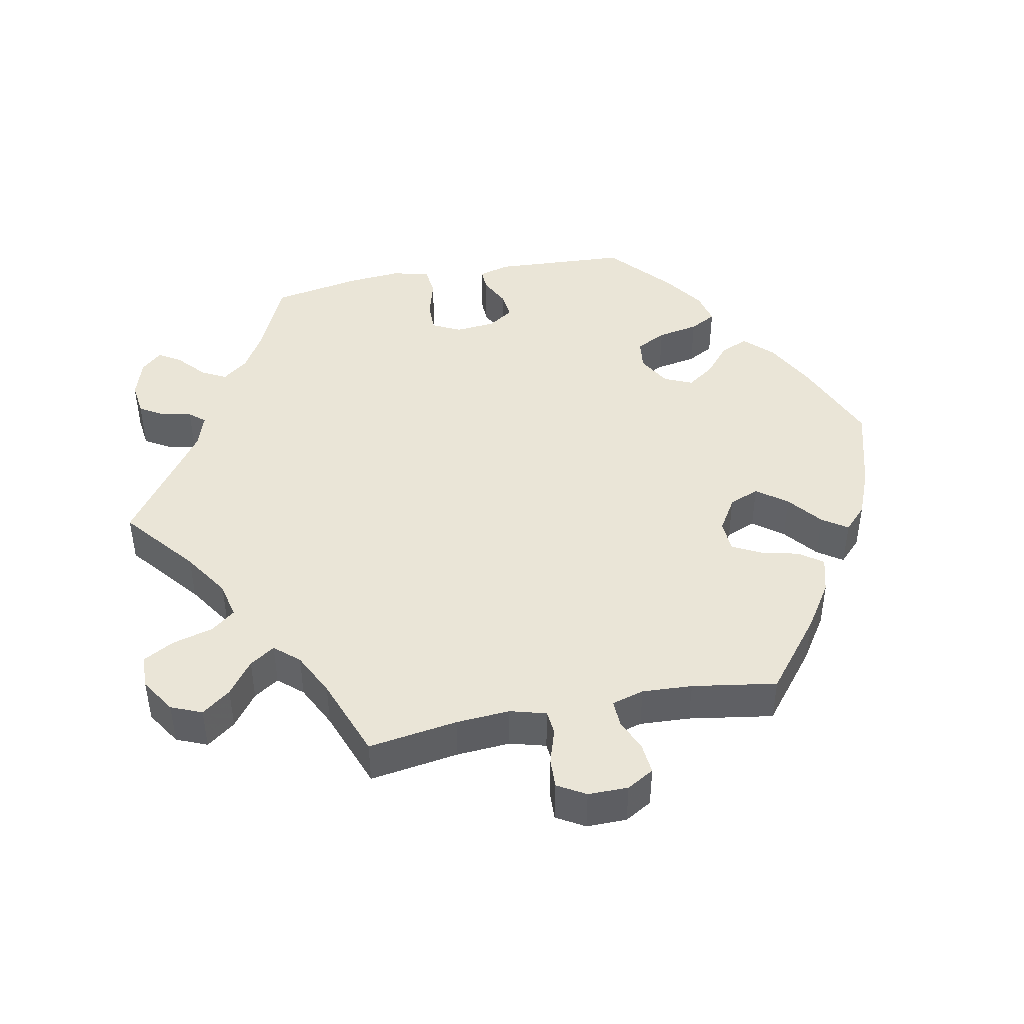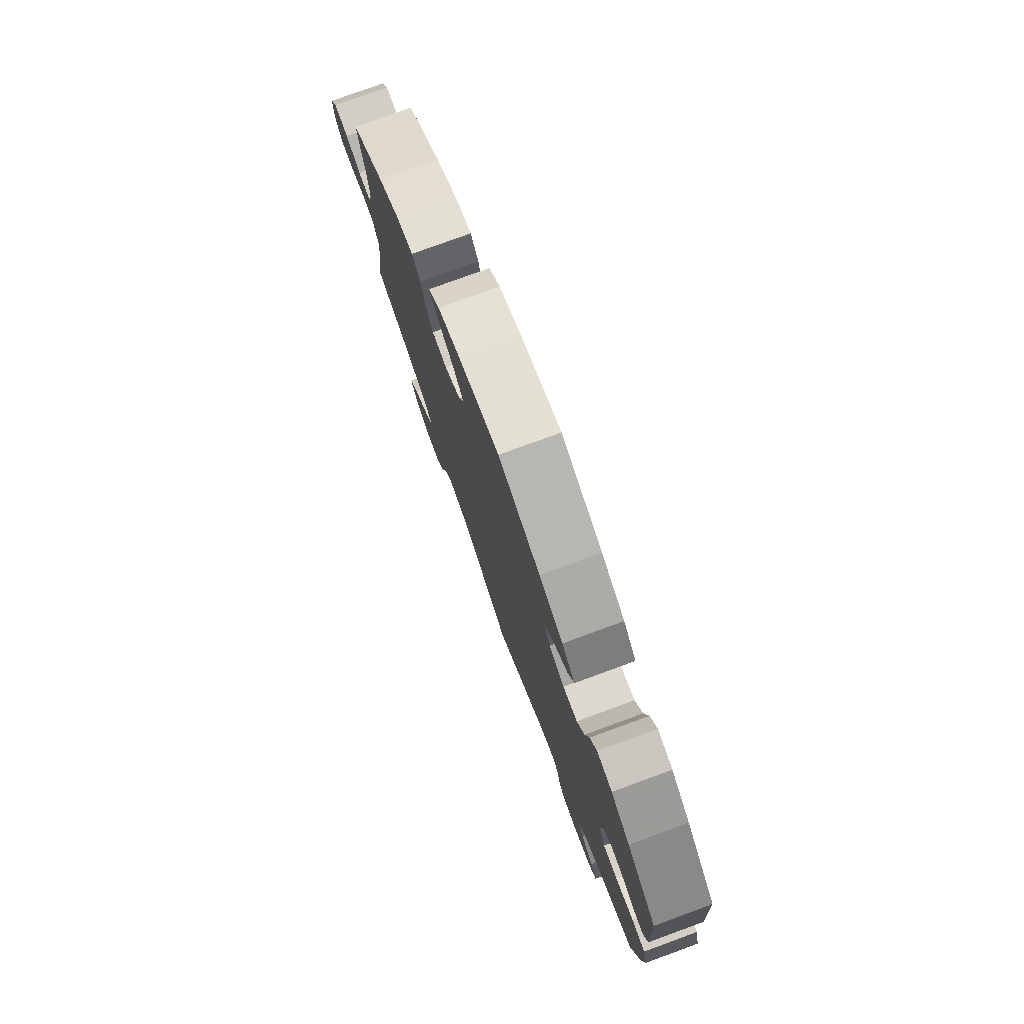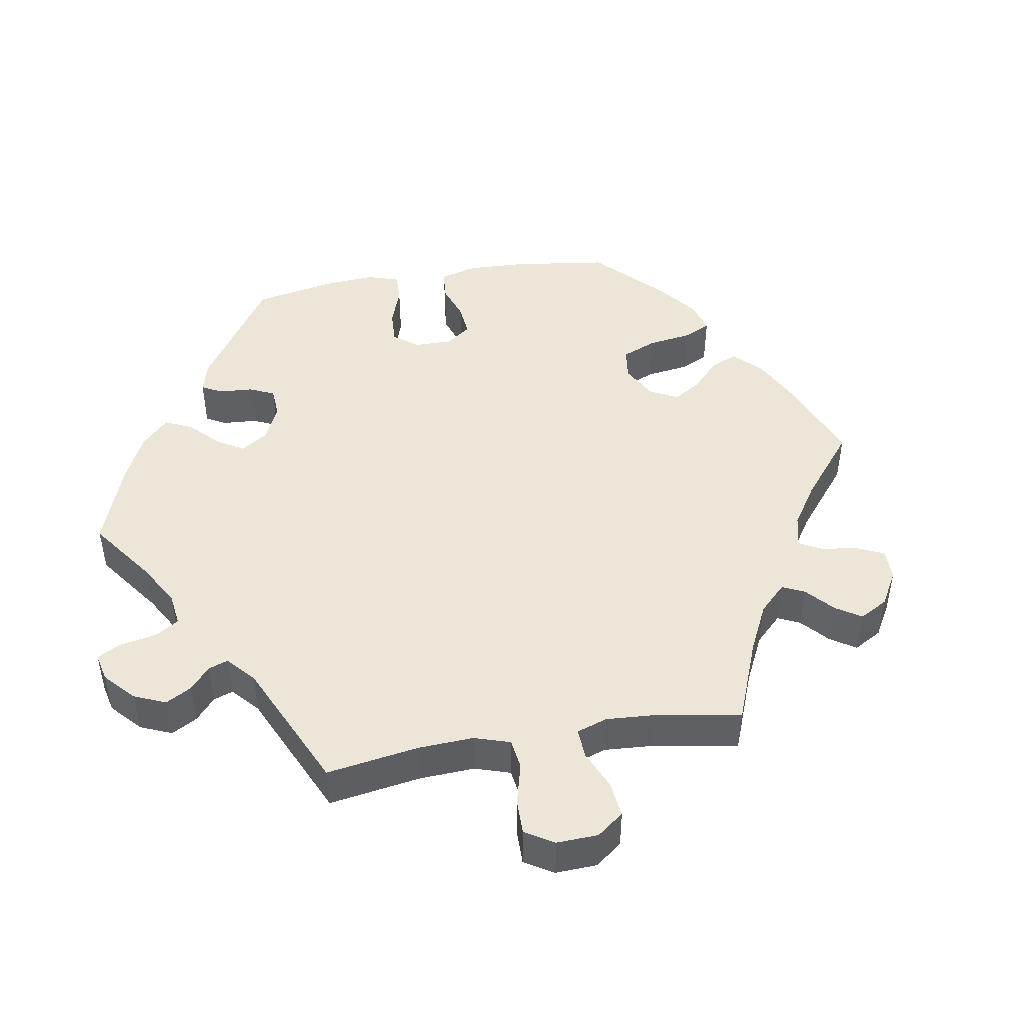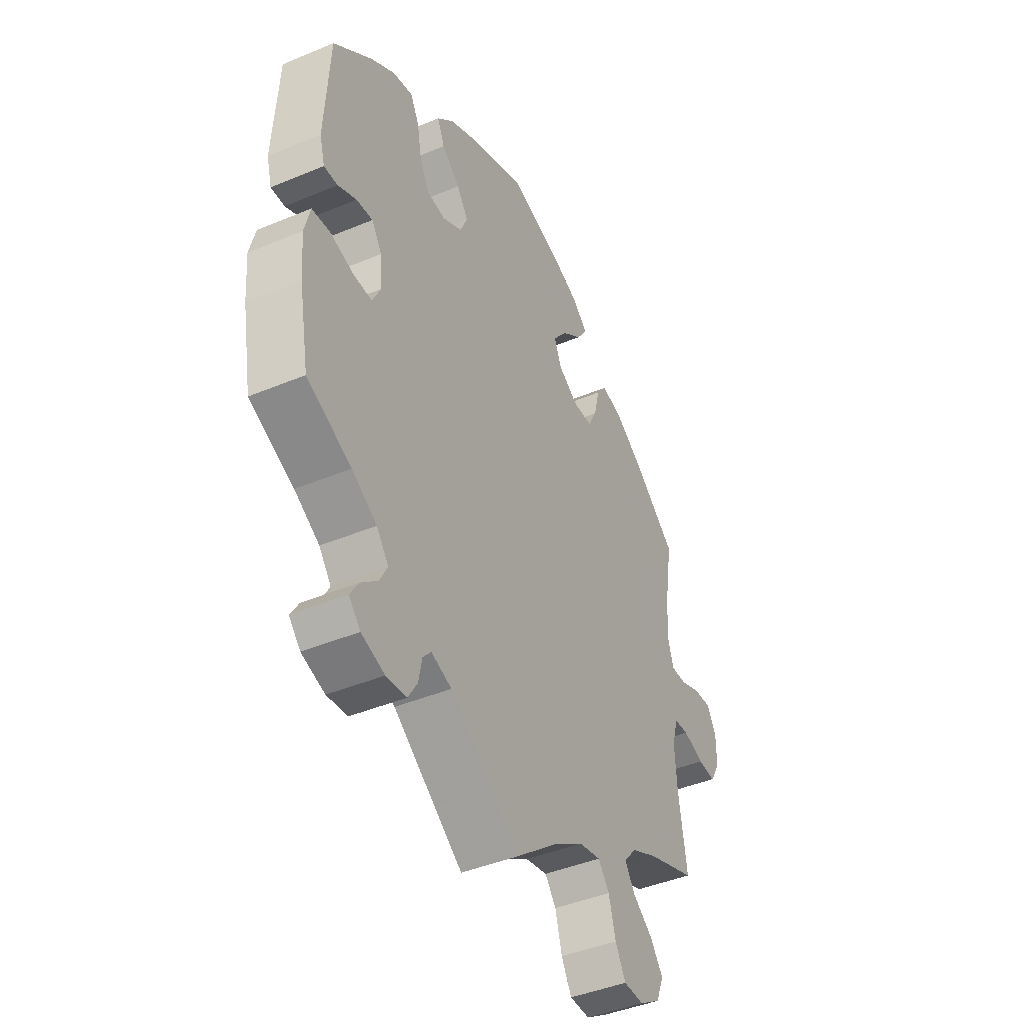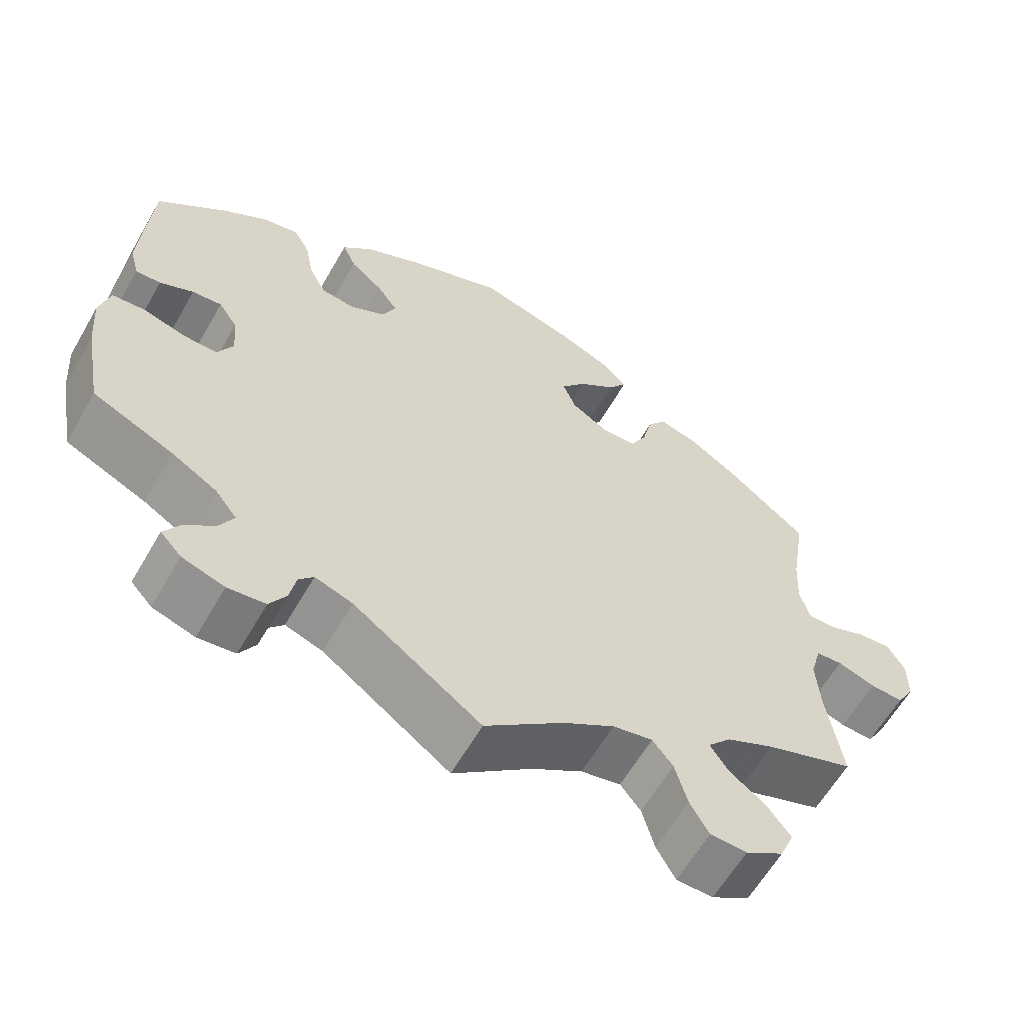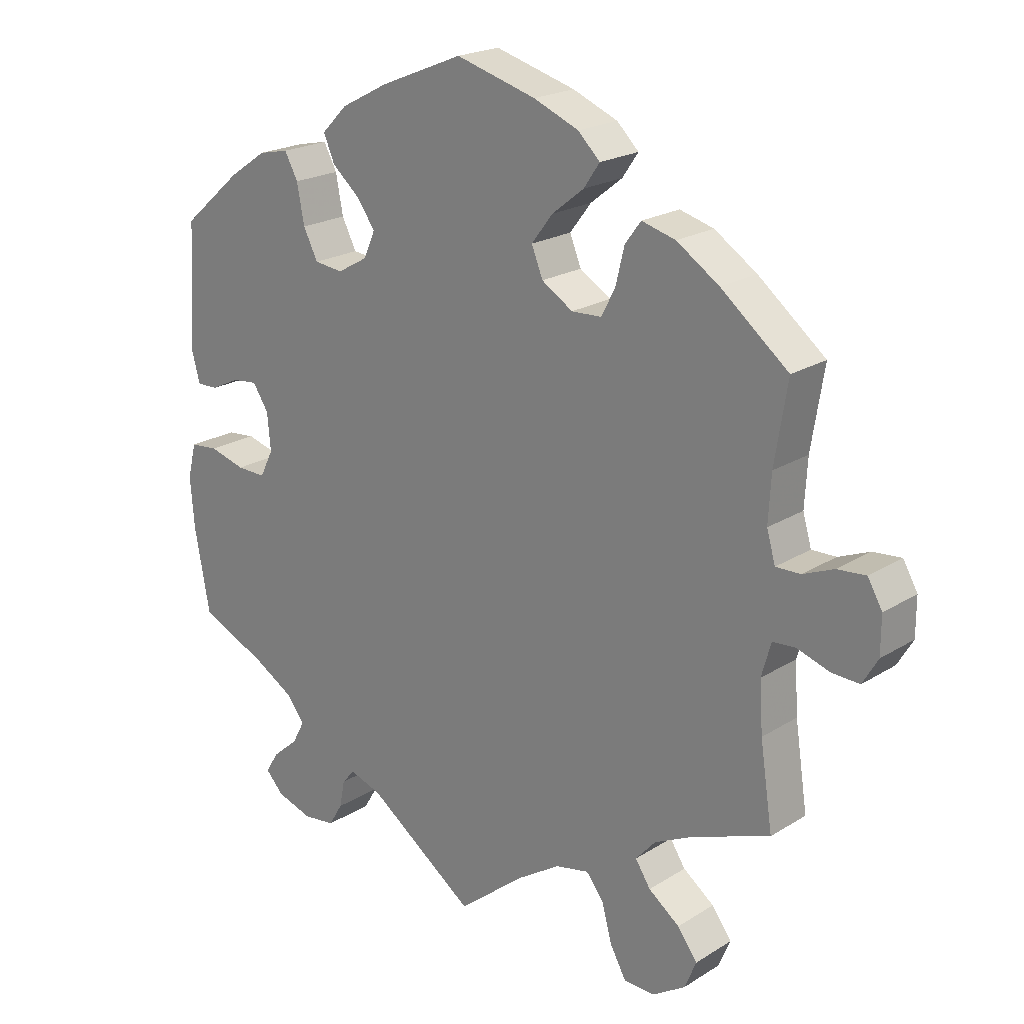
<metadata>
{"format":"obj","ext":"obj","renderer":"f3d","projection":"perspective","resolution":1024,"background":"white","views":[{"elev":44.1,"azim":-101.3,"up":"+Y"},{"elev":77.9,"azim":69.9,"up":"+Z"},{"elev":46.2,"azim":-159.8,"up":"+Y"},{"elev":-43.3,"azim":116.3,"up":"+Z"},{"elev":-61.4,"azim":150.1,"up":"+Z"},{"elev":21.1,"azim":-137.9,"up":"+Z"}]}
</metadata>
<code>
v 0.511 0.07 0.102
v 0.499 0.07 0.058
v 0.467 0.07 0.059
v 0.424 0.07 0.08
v 0.386 0.07 0.084
v 0.362 0.07 0.048
v 0.357 0.07 -0.008
v 0.377 0.07 -0.048
v 0.421 0.07 -0.047
v 0.475 0.07 -0.032
v 0.517 0.07 -0.036
v 0.53 0.07 -0.088
v 0.524 0.07 -0.163
v 0.501 0.07 -0.288
v 0.398 0.07 -0.334
v 0.34 0.07 -0.368
v 0.312 0.07 -0.404
v 0.33 0.07 -0.438
v 0.369 0.07 -0.472
v 0.389 0.07 -0.504
v 0.362 0.07 -0.533
v 0.308 0.07 -0.55
v 0.26 0.07 -0.544
v 0.239 0.07 -0.509
v 0.231 0.07 -0.468
v 0.212 0.07 -0.446
v 0.164 0.07 -0.462
v 0.001 0.07 -0.578
v -0.1 0.07 -0.496
v -0.165 0.07 -0.454
v -0.216 0.07 -0.443
v -0.242 0.07 -0.476
v -0.258 0.07 -0.534
v -0.282 0.07 -0.577
v -0.329 0.07 -0.578
v -0.378 0.07 -0.547
v -0.396 0.07 -0.504
v -0.366 0.07 -0.464
v -0.319 0.07 -0.429
v -0.296 0.07 -0.394
v -0.326 0.07 -0.36
v -0.387 0.07 -0.33
v -0.501 0.07 -0.288
v -0.482 0.07 -0.163
v -0.477 0.07 -0.088
v -0.491 0.07 -0.038
v -0.525 0.07 -0.035
v -0.574 0.07 -0.051
v -0.616 0.07 -0.053
v -0.639 0.07 -0.014
v -0.639 0.07 0.042
v -0.617 0.07 0.08
v -0.574 0.07 0.076
v -0.528 0.07 0.057
v -0.491 0.07 0.056
v -0.478 0.07 0.101
v -0.482 0.07 0.171
v -0.501 0.07 0.289
v -0.4 0.07 0.37
v -0.336 0.07 0.412
v -0.285 0.07 0.426
v -0.261 0.07 0.394
v -0.248 0.07 0.34
v -0.227 0.07 0.3
v -0.182 0.07 0.298
v -0.135 0.07 0.327
v -0.118 0.07 0.369
v -0.15 0.07 0.411
v -0.198 0.07 0.449
v -0.222 0.07 0.484
v -0.189 0.07 0.516
v -0.121 0.07 0.544
v 0 0.07 0.578
v 0.125 0.07 0.527
v 0.196 0.07 0.49
v 0.235 0.07 0.451
v 0.218 0.07 0.412
v 0.176 0.07 0.376
v 0.149 0.07 0.338
v 0.166 0.07 0.299
v 0.212 0.07 0.273
v 0.255 0.07 0.278
v 0.277 0.07 0.321
v 0.288 0.07 0.379
v 0.308 0.07 0.416
v 0.354 0.07 0.406
v 0.411 0.07 0.367
v 0.5 0.07 0.29
v 0.511 0 0.102
v 0.499 0 0.058
v 0.467 0 0.059
v 0.424 0 0.08
v 0.386 0 0.084
v 0.362 0 0.048
v 0.357 0 -0.008
v 0.377 0 -0.048
v 0.421 0 -0.047
v 0.475 0 -0.032
v 0.517 0 -0.036
v 0.53 0 -0.088
v 0.524 0 -0.163
v 0.501 0 -0.288
v 0.398 0 -0.334
v 0.34 0 -0.368
v 0.312 0 -0.404
v 0.33 0 -0.438
v 0.369 0 -0.472
v 0.389 0 -0.504
v 0.362 0 -0.533
v 0.308 0 -0.55
v 0.26 0 -0.544
v 0.239 0 -0.509
v 0.231 0 -0.468
v 0.212 0 -0.446
v 0.164 0 -0.462
v 0.001 0 -0.578
v -0.1 0 -0.496
v -0.165 0 -0.454
v -0.216 0 -0.443
v -0.242 0 -0.476
v -0.258 0 -0.534
v -0.282 0 -0.577
v -0.329 0 -0.578
v -0.378 0 -0.547
v -0.396 0 -0.504
v -0.366 0 -0.464
v -0.319 0 -0.429
v -0.296 0 -0.394
v -0.326 0 -0.36
v -0.387 0 -0.33
v -0.501 0 -0.288
v -0.482 0 -0.163
v -0.477 0 -0.088
v -0.491 0 -0.038
v -0.525 0 -0.035
v -0.574 0 -0.051
v -0.616 0 -0.053
v -0.639 0 -0.014
v -0.639 0 0.042
v -0.617 0 0.08
v -0.574 0 0.076
v -0.528 0 0.057
v -0.491 0 0.056
v -0.478 0 0.101
v -0.482 0 0.171
v -0.501 0 0.289
v -0.4 0 0.37
v -0.336 0 0.412
v -0.285 0 0.426
v -0.261 0 0.394
v -0.248 0 0.34
v -0.227 0 0.3
v -0.182 0 0.298
v -0.135 0 0.327
v -0.118 0 0.369
v -0.15 0 0.411
v -0.198 0 0.449
v -0.222 0 0.484
v -0.189 0 0.516
v -0.121 0 0.544
v 0 0 0.578
v 0.125 0 0.527
v 0.196 0 0.49
v 0.235 0 0.451
v 0.218 0 0.412
v 0.176 0 0.376
v 0.149 0 0.338
v 0.166 0 0.299
v 0.212 0 0.273
v 0.255 0 0.278
v 0.277 0 0.321
v 0.288 0 0.379
v 0.308 0 0.416
v 0.354 0 0.406
v 0.411 0 0.367
v 0.5 0 0.29
f 83 84 85 86
f 82 83 86 87
f 75 76 77 78
f 75 78 79
f 74 75 79
f 73 74 79
f 72 73 79 80
f 68 69 70 71
f 67 68 71 72
f 60 61 62 63
f 60 63 64
f 57 58 59 60
f 56 57 60 64
f 55 56 64 65
f 51 52 53 54
f 51 54 55
f 50 51 55
f 47 48 49 50
f 46 47 50 55
f 45 46 55 65
f 42 43 44
f 41 42 44 45
f 40 41 45 65
f 36 37 38 39
f 36 39 40
f 35 36 40
f 32 33 34 35
f 31 32 35 40
f 30 31 40 65
f 27 28 29
f 26 27 29 30
f 22 23 24 25
f 22 25 26
f 21 22 26
f 18 19 20 21
f 17 18 21 26
f 16 17 26 30
f 12 13 14 15
f 9 10 11 12
f 8 9 12 15
f 7 8 15 16
f 1 2 3 4
f 1 4 5
f 82 87 88 1
f 67 72 80
f 66 67 80 81
f 65 66 81
f 7 16 30 65
f 6 7 65 81
f 5 6 81 82
f 1 5 82
f 174 173 172 171
f 175 174 171 170
f 166 165 164 163
f 167 166 163
f 167 163 162
f 167 162 161
f 168 167 161 160
f 159 158 157 156
f 160 159 156 155
f 151 150 149 148
f 152 151 148
f 148 147 146 145
f 152 148 145 144
f 153 152 144 143
f 142 141 140 139
f 143 142 139
f 143 139 138
f 138 137 136 135
f 143 138 135 134
f 153 143 134 133
f 132 131 130
f 133 132 130 129
f 153 133 129 128
f 127 126 125 124
f 128 127 124
f 128 124 123
f 123 122 121 120
f 128 123 120 119
f 153 128 119 118
f 117 116 115
f 118 117 115 114
f 113 112 111 110
f 114 113 110
f 114 110 109
f 109 108 107 106
f 114 109 106 105
f 118 114 105 104
f 103 102 101 100
f 100 99 98 97
f 103 100 97 96
f 104 103 96 95
f 92 91 90 89
f 93 92 89
f 89 176 175 170
f 168 160 155
f 169 168 155 154
f 169 154 153
f 153 118 104 95
f 169 153 95 94
f 170 169 94 93
f 170 93 89
f 1 89 90 2
f 2 90 91 3
f 3 91 92 4
f 4 92 93 5
f 5 93 94 6
f 6 94 95 7
f 7 95 96 8
f 8 96 97 9
f 9 97 98 10
f 10 98 99 11
f 11 99 100 12
f 12 100 101 13
f 13 101 102 14
f 14 102 103 15
f 15 103 104 16
f 16 104 105 17
f 17 105 106 18
f 18 106 107 19
f 19 107 108 20
f 20 108 109 21
f 21 109 110 22
f 22 110 111 23
f 23 111 112 24
f 24 112 113 25
f 25 113 114 26
f 26 114 115 27
f 27 115 116 28
f 28 116 117 29
f 29 117 118 30
f 30 118 119 31
f 31 119 120 32
f 32 120 121 33
f 33 121 122 34
f 34 122 123 35
f 35 123 124 36
f 36 124 125 37
f 37 125 126 38
f 38 126 127 39
f 39 127 128 40
f 40 128 129 41
f 41 129 130 42
f 42 130 131 43
f 43 131 132 44
f 44 132 133 45
f 45 133 134 46
f 46 134 135 47
f 47 135 136 48
f 48 136 137 49
f 49 137 138 50
f 50 138 139 51
f 51 139 140 52
f 52 140 141 53
f 53 141 142 54
f 54 142 143 55
f 55 143 144 56
f 56 144 145 57
f 57 145 146 58
f 58 146 147 59
f 59 147 148 60
f 60 148 149 61
f 61 149 150 62
f 62 150 151 63
f 63 151 152 64
f 64 152 153 65
f 65 153 154 66
f 66 154 155 67
f 67 155 156 68
f 68 156 157 69
f 69 157 158 70
f 70 158 159 71
f 71 159 160 72
f 72 160 161 73
f 73 161 162 74
f 74 162 163 75
f 75 163 164 76
f 76 164 165 77
f 77 165 166 78
f 78 166 167 79
f 79 167 168 80
f 80 168 169 81
f 81 169 170 82
f 82 170 171 83
f 83 171 172 84
f 84 172 173 85
f 85 173 174 86
f 86 174 175 87
f 87 175 176 88
f 88 176 89 1

</code>
